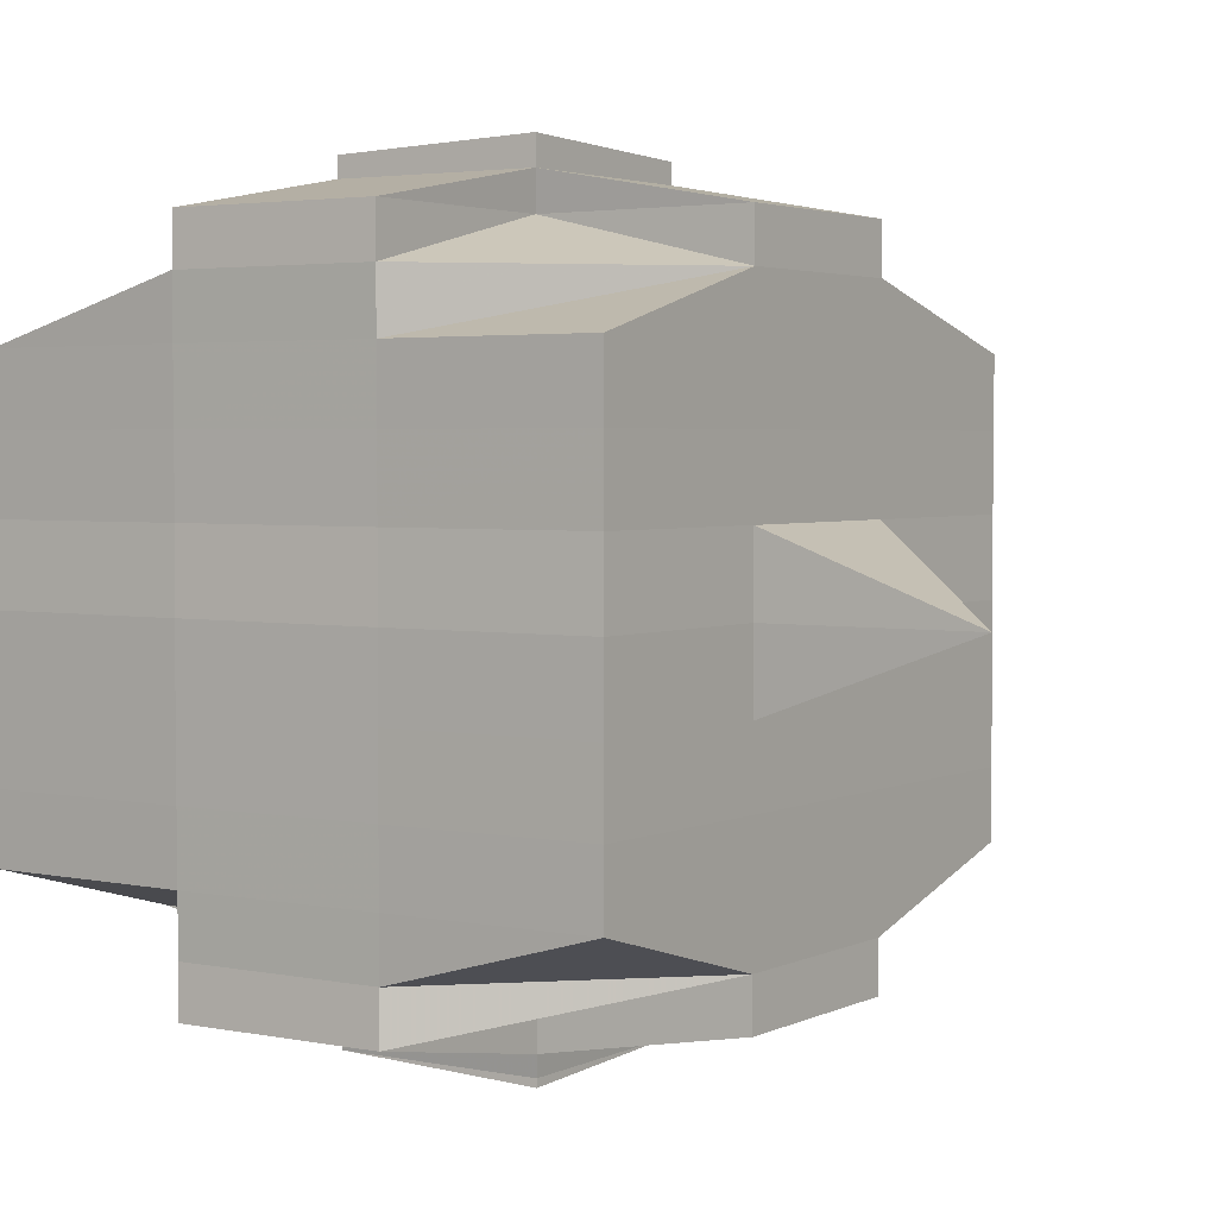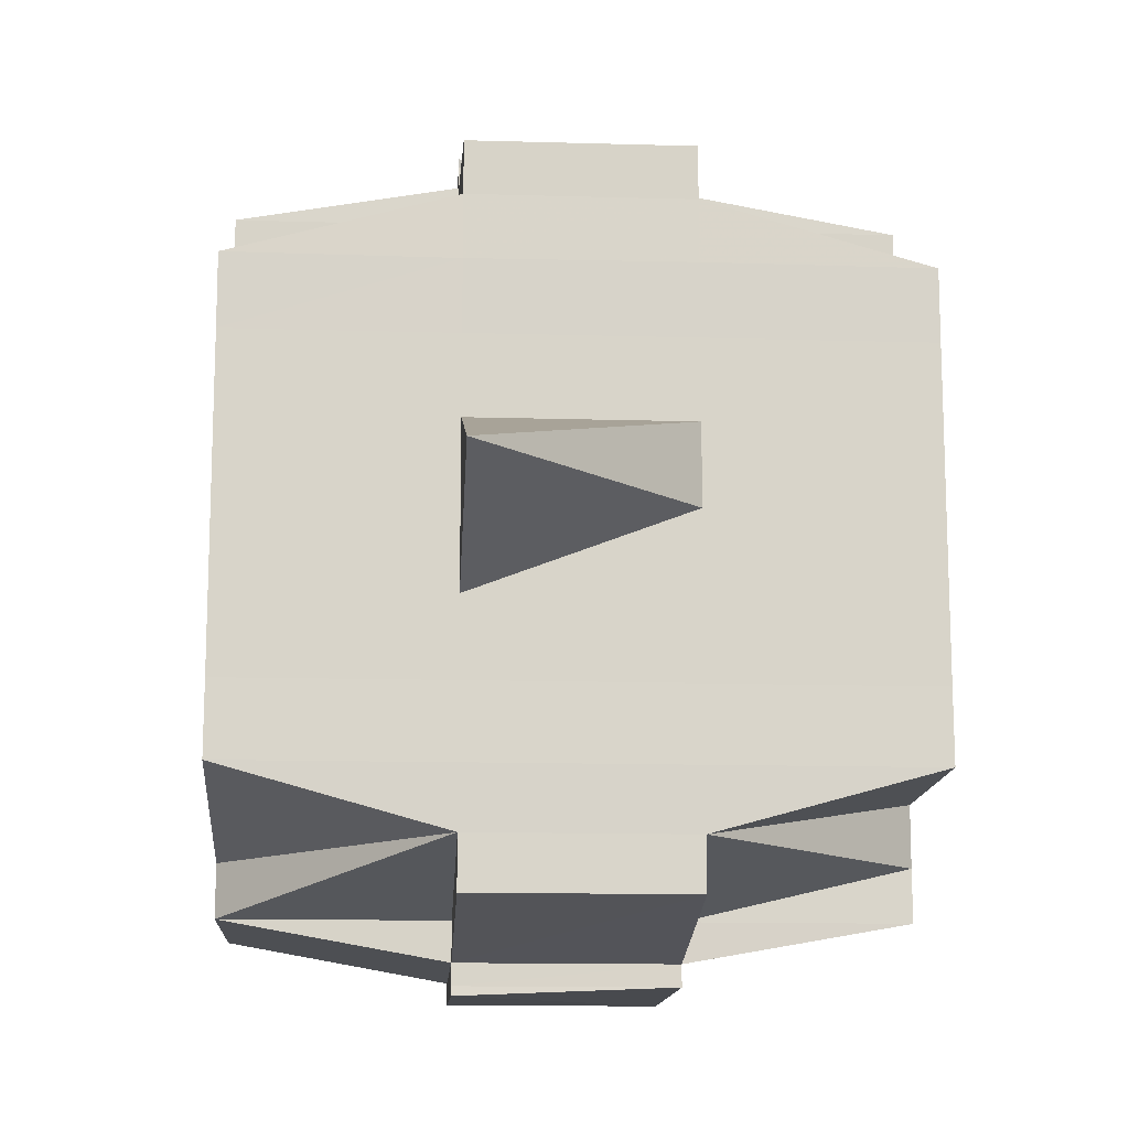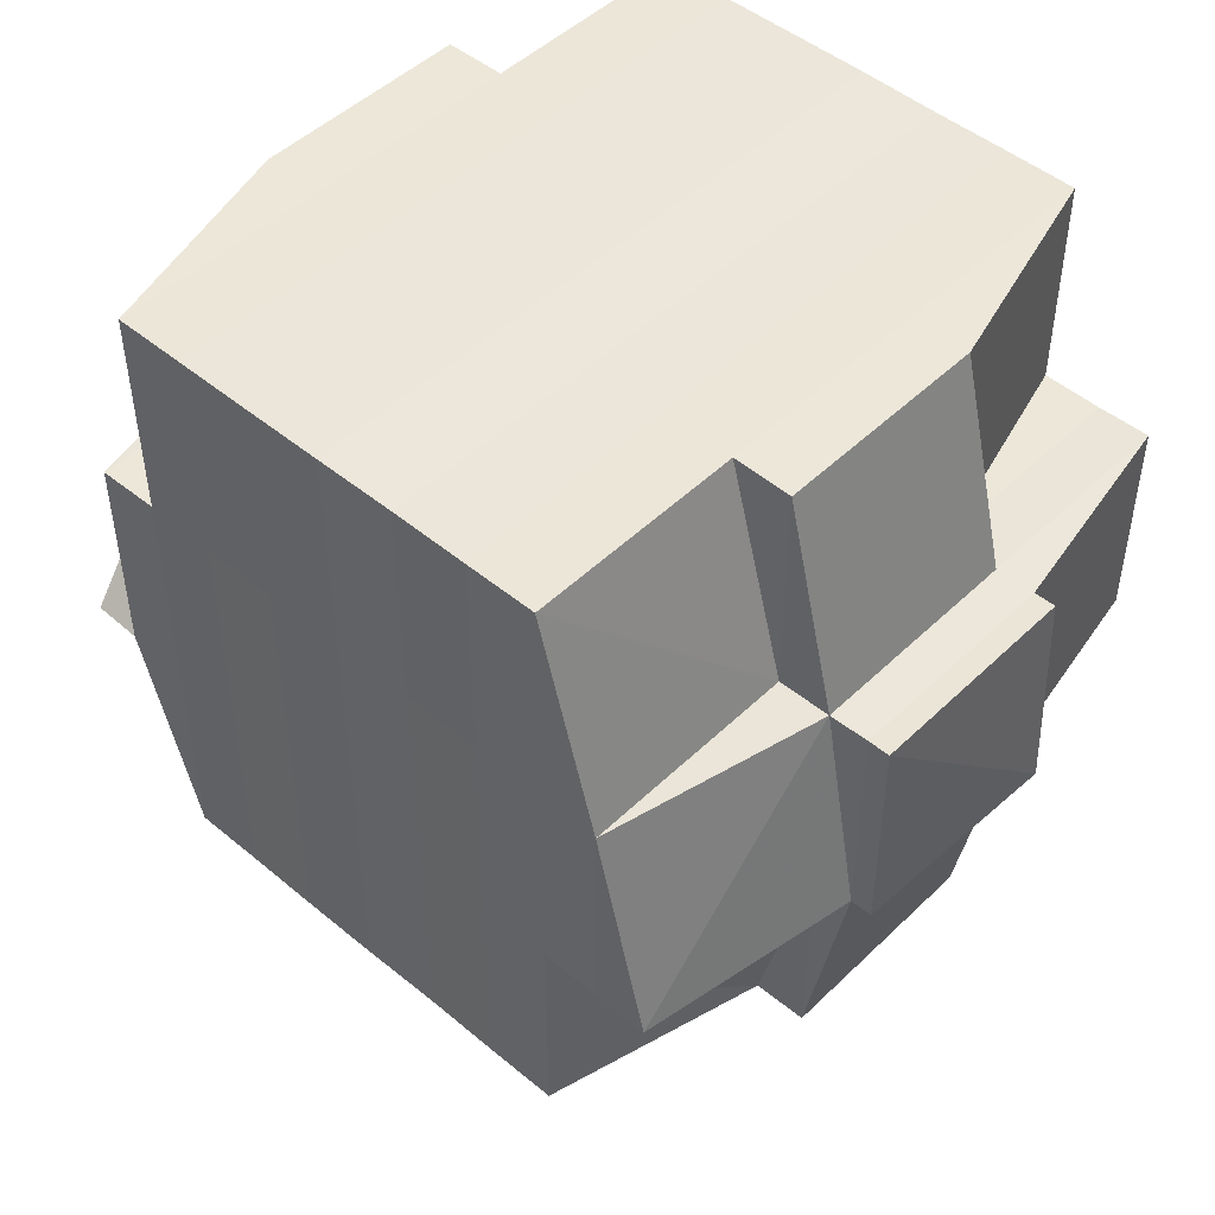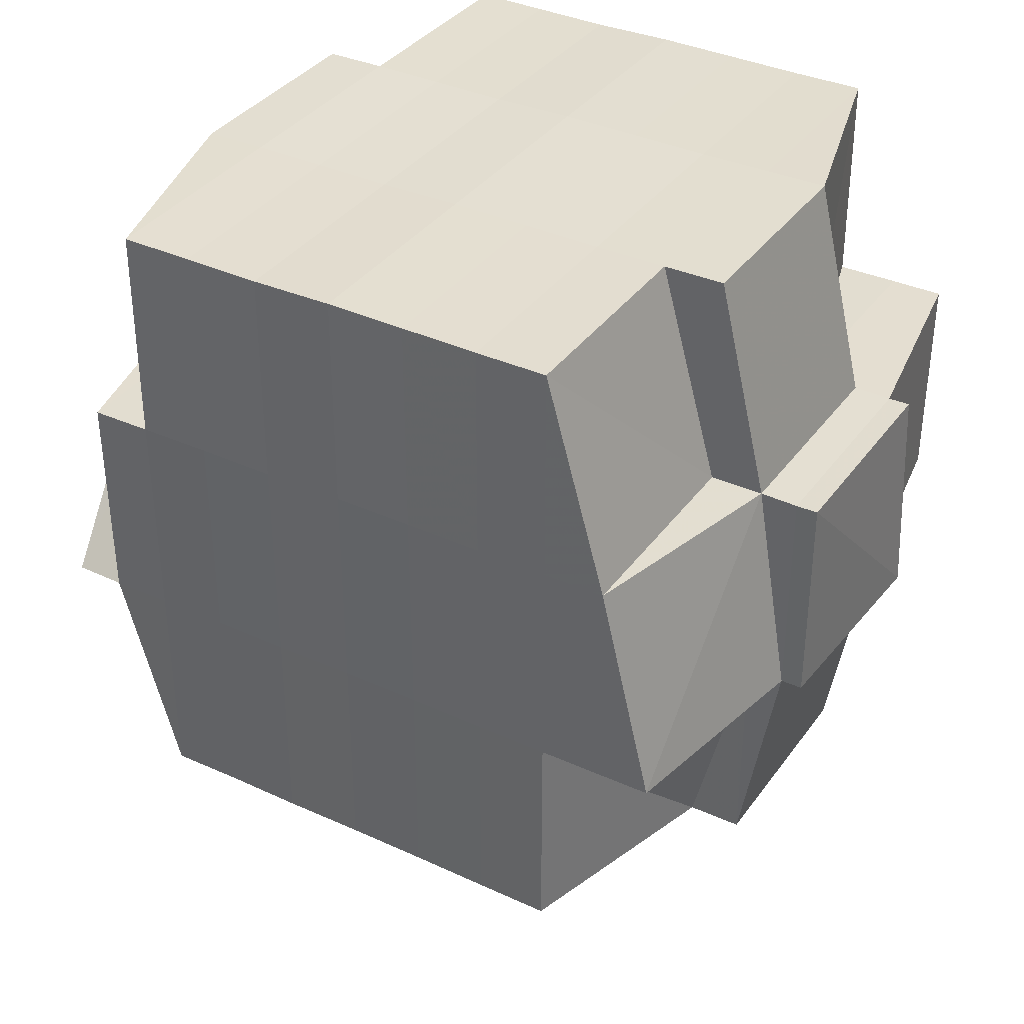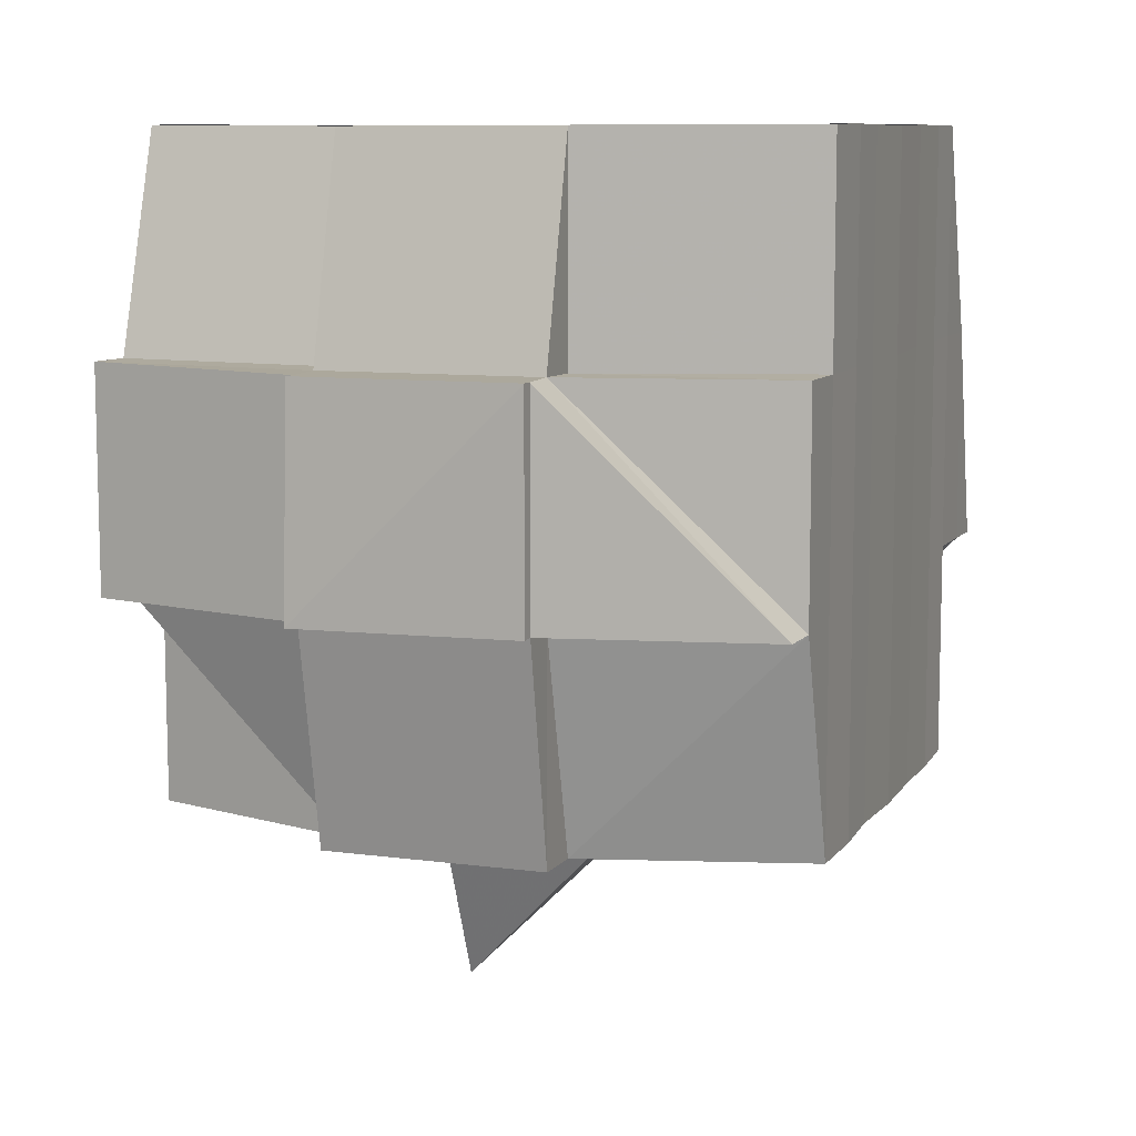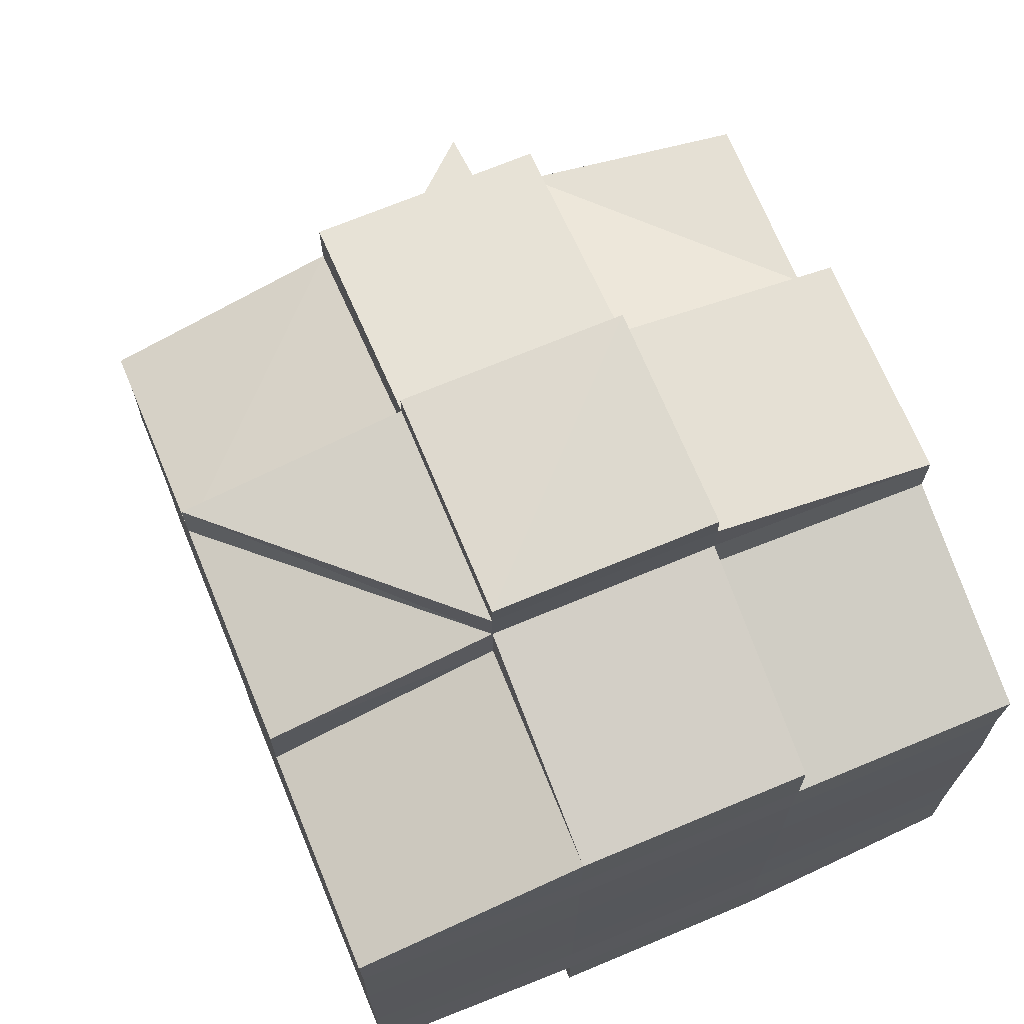
<metadata>
{"format":"obj","ext":"obj","renderer":"f3d","projection":"perspective","resolution":1024,"background":"white","views":[{"elev":3.2,"azim":-56.0,"up":"+Z"},{"elev":-13.6,"azim":-3.6,"up":"+Z"},{"elev":48.2,"azim":132.9,"up":"+Y"},{"elev":35.9,"azim":121.1,"up":"+Y"},{"elev":9.3,"azim":20.4,"up":"+Y"},{"elev":69.8,"azim":157.6,"up":"+Z"}]}
</metadata>
<code>
o 2889
v 2184 1884 21.09
v 2184 1884 21.09
v 2184 1884 21.09
v 2184 1884 21.09
v 2184 1884 21.09
v 2184 1884 21.09
v 2184 1884 21.09
v 2184 1884 21.09
v 2184 1884 21.09
v 2184 1884 21.08
v 2184 1884 21.09
v 2184 1884 21.09
v 2184 1884 21.09
v 2184 1884 21.08
v 2184 1884 21.08
v 2184 1884 21.09
v 2184 1884 21.09
v 2184 1884 21.09
v 2184 1884 21.09
v 2184 1884 21.09
v 2184 1884 21.09
v 2184 1884 21.09
v 2184 1884 21.09
v 2184 1884 21.09
v 2184 1884 21.08
v 2184 1884 21.08
v 2184 1884 21.08
v 2184 1884 21.09
v 2184 1884 21.09
v 2184 1884 21.09
v 2184 1884 21.09
v 2184 1884 21.09
v 2184 1884 21.09
v 2184 1884 21.08
v 2184 1884 21.09
v 2184 1884 21.09
v 2184 1884 21.09
v 2184 1884 21.08
v 2184 1884 21.08
v 2184 1884 21.08
v 2184 1884 21.08
v 2184 1884 21.08
v 2184 1884 21.07
v 2184 1884 21.07
v 2184 1884 21.08
v 2184 1884 21.07
v 2184 1884 21.07
v 2184 1884 21.07
v 2184 1884 21.07
v 2184 1884 21.07
v 2184 1884 21.07
v 2184 1884 21.06
v 2184 1884 21.06
v 2184 1884 21.07
v 2184 1884 21.06
v 2184 1884 21.06
v 2184 1884 21.06
v 2184 1884 21.05
v 2184 1884 21.05
v 2184 1884 21.06
v 2184 1884 21.05
v 2184 1884 21.05
v 2184 1884 21.05
v 2184 1884 21.05
v 2184 1884 21.05
v 2184 1884 21.05
v 2184 1884 21.05
v 2184 1884 21.06
v 2184 1884 21.06
v 2184 1884 21.05
v 2184 1884 21.05
v 2184 1884 21.06
v 2184 1884 21.06
v 2184 1884 21.06
v 2184 1884 21.05
v 2184 1884 21.05
v 2184 1884 21.05
v 2184 1884 21.05
v 2184 1884 21.05
v 2184 1884 21.05
v 2184 1884 21.05
v 2184 1884 21.05
v 2184 1884 21.05
v 2184 1884 21.05
v 2184 1884 21.05
v 2184 1884 21.05
v 2184 1884 21.05
v 2184 1884 21.05
v 2184 1884 21.05
v 2184 1884 21.05
v 2184 1884 21.06
v 2184 1884 21.05
v 2184 1884 21.05
v 2184 1884 21.05
v 2184 1884 21.06
v 2184 1884 21.06
v 2184 1884 21.05
v 2184 1884 21.06
v 2184 1884 21.05
v 2184 1884 21.05
v 2184 1884 21.05
v 2184 1884 21.05
v 2184 1884 21.05
v 2184 1884 21.05
v 2184 1884 21.05
v 2184 1884 21.05
v 2184 1884 21.06
v 2184 1884 21.06
v 2184 1884 21.06
v 2184 1884 21.06
v 2184 1884 21.06
v 2184 1884 21.06
v 2184 1884 21.06
v 2184 1884 21.06
v 2184 1884 21.06
v 2184 1884 21.06
v 2184 1884 21.06
v 2184 1884 21.07
v 2184 1884 21.07
v 2184 1884 21.06
v 2184 1884 21.07
v 2184 1884 21.07
v 2184 1884 21.07
v 2184 1884 21.07
v 2184 1884 21.07
v 2184 1884 21.07
v 2184 1884 21.08
v 2184 1884 21.08
v 2184 1884 21.07
v 2184 1884 21.08
v 2184 1884 21.08
v 2184 1884 21.08
v 2184 1884 21.08
v 2184 1884 21.08
v 2184 1884 21.08
v 2184 1884 21.08
v 2184 1884 21.08
v 2184 1884 21.08
v 2184 1884 21.08
v 2184 1884 21.08
v 2184 1884 21.08
v 2184 1884 21.09
v 2184 1884 21.08
v 2184 1884 21.08
v 2184 1884 21.07
v 2184 1884 21.07
v 2184 1884 21.08
v 2184 1884 21.08
v 2184 1884 21.08
v 2184 1884 21.08
v 2184 1884 21.08
v 2184 1884 21.09
v 2184 1884 21.08
v 2184 1884 21.08
v 2184 1884 21.08
v 2184 1884 21.08
v 2184 1884 21.08
v 2184 1884 21.08
v 2184 1884 21.08
v 2184 1884 21.08
v 2184 1884 21.08
v 2184 1884 21.08
v 2184 1884 21.08
v 2184 1884 21.08
v 2184 1884 21.08
v 2184 1884 21.08
v 2184 1884 21.08
v 2184 1884 21.07
v 2184 1884 21.07
v 2184 1884 21.07
v 2184 1884 21.07
v 2184 1884 21.08
v 2184 1884 21.08
v 2184 1884 21.08
v 2184 1884 21.07
v 2184 1884 21.07
v 2184 1884 21.07
v 2184 1884 21.07
v 2184 1884 21.07
v 2184 1884 21.07
v 2184 1884 21.06
v 2184 1884 21.07
v 2184 1884 21.07
v 2184 1884 21.07
v 2184 1884 21.06
v 2184 1884 21.06
v 2184 1884 21.06
v 2184 1884 21.06
v 2184 1884 21.06
v 2184 1884 21.06
v 2184 1884 21.06
v 2184 1884 21.06
v 2184 1884 21.06
v 2184 1884 21.06
v 2184 1884 21.06
v 2184 1884 21.06
v 2184 1884 21.06
v 2184 1884 21.05
v 2184 1884 21.05
v 2184 1884 21.06
v 2184 1884 21.06
v 2184 1884 21.05
v 2184 1884 21.06
v 2184 1884 21.05
v 2184 1884 21.05
v 2184 1884 21.05
v 2184 1884 21.05
v 2184 1884 21.06
v 2184 1884 21.06
v 2184 1884 21.06
v 2184 1884 21.06
v 2184 1884 21.06
v 2184 1884 21.06
v 2184 1884 21.06
v 2184 1884 21.07
v 2184 1884 21.06
v 2184 1884 21.06
v 2184 1884 21.06
v 2184 1884 21.06
v 2184 1884 21.05
v 2184 1884 21.06
v 2184 1884 21.06
v 2184 1884 21.06
v 2184 1884 21.07
v 2184 1884 21.07
v 2184 1884 21.07
v 2184 1884 21.07
v 2184 1884 21.06
v 2184 1884 21.07
v 2184 1884 21.07
v 2184 1884 21.06
v 2184 1884 21.06
v 2184 1884 21.06
v 2184 1884 21.07
v 2184 1884 21.06
v 2184 1884 21.06
v 2184 1884 21.06
v 2184 1884 21.06
v 2184 1884 21.06
v 2184 1884 21.06
v 2184 1884 21.05
v 2184 1884 21.06
v 2184 1884 21.06
v 2184 1884 21.07
v 2184 1884 21.07
v 2184 1884 21.07
v 2184 1884 21.07
v 2184 1884 21.07
v 2184 1884 21.07
v 2184 1884 21.07
v 2184 1884 21.07
v 2184 1884 21.07
v 2184 1884 21.07
v 2184 1884 21.07
v 2184 1884 21.07
v 2184 1884 21.07
v 2184 1884 21.07
v 2184 1884 21.07
v 2184 1884 21.08
v 2184 1884 21.07
v 2184 1884 21.07
v 2184 1884 21.08
v 2184 1884 21.08
v 2184 1884 21.08
v 2184 1884 21.08
v 2184 1884 21.08
v 2184 1884 21.08
v 2184 1884 21.08
v 2184 1884 21.08
v 2184 1884 21.09
v 2184 1884 21.09
v 2184 1884 21.09
v 2184 1884 21.09
v 2184 1884 21.09
v 2184 1884 21.09
v 2184 1884 21.09
v 2184 1884 21.08
v 2184 1884 21.08
v 2184 1884 21.08
v 2184 1884 21.08
v 2184 1884 21.08
v 2184 1884 21.08
v 2184 1884 21.08
v 2184 1884 21.08
v 2184 1884 21.08
v 2184 1884 21.08
v 2184 1884 21.08
v 2184 1884 21.08
v 2184 1884 21.08
v 2184 1884 21.08
v 2184 1884 21.09
v 2184 1884 21.08
v 2184 1884 21.09
v 2184 1884 21.08
v 2184 1884 21.08
v 2184 1884 21.09
v 2184 1884 21.09
v 2184 1884 21.09
v 2184 1884 21.09
v 2184 1884 21.09
v 2184 1884 21.07
v 2184 1884 21.08
v 2184 1884 21.08
v 2184 1884 21.07
v 2184 1884 21.07
v 2184 1884 21.07
v 2184 1884 21.07
v 2184 1884 21.07
v 2184 1884 21.07
v 2184 1884 21.07
v 2184 1884 21.07
v 2184 1884 21.09
v 2184 1884 21.09
v 2184 1884 21.09
v 2184 1884 21.09
v 2184 1884 21.09
v 2184 1884 21.09
v 2184 1884 21.09
v 2184 1884 21.09
v 2184 1884 21.09
v 2184 1884 21.09
v 2184 1884 21.09
v 2184 1884 21.09
v 2184 1884 21.09
v 2184 1884 21.08
v 2184 1884 21.09
v 2184 1884 21.09
v 2184 1884 21.09
v 2184 1884 21.09
v 2184 1884 21.08
v 2184 1884 21.09
v 2184 1884 21.08
v 2184 1884 21.08
v 2184 1884 21.09
v 2184 1884 21.08
v 2184 1884 21.08
v 2184 1884 21.07
v 2184 1884 21.07
v 2184 1884 21.07
v 2184 1884 21.07
v 2184 1884 21.07
v 2184 1884 21.06
v 2184 1884 21.06
v 2184 1884 21.06
v 2184 1884 21.06
v 2184 1884 21.06
v 2184 1884 21.06
v 2184 1884 21.06
v 2184 1884 21.05
v 2184 1884 21.06
v 2184 1884 21.06
v 2184 1884 21.06
v 2184 1884 21.05
v 2184 1884 21.05
v 2184 1884 21.06
v 2184 1884 21.05
v 2184 1884 21.05
v 2184 1884 21.05
v 2184 1884 21.05
v 2184 1884 21.05
v 2184 1884 21.05
v 2184 1884 21.05
v 2184 1884 21.05
v 2184 1884 21.05
v 2184 1884 21.05
f 1 2 3
f 4 5 2
f 6 7 5
f 8 9 4
f 9 10 11
f 12 8 13
f 14 15 7
f 16 17 3
f 18 19 16
f 20 21 17
f 22 23 21
f 24 25 22
f 26 27 23
f 28 29 20
f 29 30 20
f 31 29 32
f 33 34 30
f 28 35 36
f 30 37 35
f 38 39 37
f 38 40 39
f 41 42 40
f 43 44 42
f 41 43 45
f 46 47 44
f 43 46 48
f 49 50 47
f 46 49 51
f 52 53 50
f 49 52 54
f 55 56 53
f 55 57 56
f 58 59 57
f 52 55 60
f 61 62 58
f 62 63 64
f 63 65 66
f 67 58 68
f 69 61 68
f 70 66 71
f 68 71 72
f 73 72 74
f 75 76 70
f 77 75 78
f 76 79 80
f 81 80 82
f 83 79 84
f 85 84 86
f 87 83 88
f 88 82 89
f 90 89 91
f 92 87 93
f 94 93 95
f 96 92 95
f 95 97 98
f 99 86 97
f 100 101 99
f 101 102 103
f 64 99 104
f 105 100 104
f 104 103 106
f 104 106 107
f 108 107 109
f 110 105 111
f 112 111 55
f 113 110 55
f 114 55 52
f 115 114 52
f 73 114 115
f 115 52 49
f 116 117 115
f 118 115 49
f 119 116 118
f 120 115 118
f 118 49 46
f 121 118 46
f 122 119 121
f 123 118 121
f 121 46 43
f 124 121 43
f 125 122 124
f 126 121 124
f 124 43 41
f 127 124 41
f 128 125 127
f 129 124 127
f 127 41 130
f 130 41 131
f 132 131 133
f 134 127 130
f 135 128 134
f 136 127 134
f 137 134 138
f 134 139 140
f 141 140 142
f 141 134 143
f 144 145 136
f 145 146 147
f 144 147 148
f 149 148 150
f 151 150 152
f 153 154 151
f 155 144 154
f 156 157 152
f 158 159 152
f 160 161 159
f 162 144 155
f 163 164 157
f 163 162 155
f 165 162 163
f 166 167 163
f 167 168 162
f 162 169 144
f 168 170 169
f 171 169 162
f 169 145 144
f 172 163 173
f 174 163 172
f 169 175 145
f 176 175 169
f 170 177 175
f 175 178 145
f 145 178 129
f 178 179 146
f 175 180 178
f 177 181 180
f 182 180 175
f 180 183 178
f 178 183 126
f 183 184 179
f 180 185 183
f 181 186 185
f 187 185 180
f 186 188 189
f 190 189 185
f 185 191 183
f 185 189 191
f 183 191 123
f 191 192 184
f 189 193 191
f 191 193 120
f 193 194 192
f 193 195 194
f 189 196 193
f 196 68 193
f 197 196 189
f 197 198 196
f 199 198 200
f 201 77 197
f 198 202 203
f 204 205 202
f 206 205 207
f 208 197 209
f 209 91 210
f 209 210 211
f 212 208 209
f 213 208 212
f 95 208 213
f 212 209 214
f 214 209 187
f 214 211 215
f 216 95 213
f 213 212 217
f 217 212 214
f 218 95 216
f 219 220 218
f 221 96 216
f 222 223 217
f 224 222 225
f 226 224 227
f 228 217 225
f 229 226 230
f 231 216 228
f 216 232 233
f 231 233 234
f 235 216 231
f 236 235 231
f 237 235 236
f 237 238 239
f 240 241 238
f 242 243 236
f 236 231 244
f 244 231 245
f 245 246 247
f 248 247 249
f 250 244 248
f 244 234 251
f 250 251 252
f 253 236 244
f 253 244 250
f 60 236 253
f 254 242 253
f 255 253 250
f 54 253 255
f 256 254 255
f 255 250 257
f 257 250 258
f 257 252 259
f 260 255 257
f 51 255 260
f 261 256 260
f 260 257 262
f 262 259 263
f 262 257 264
f 265 260 262
f 48 260 265
f 266 261 265
f 265 262 267
f 267 262 268
f 267 263 269
f 270 269 271
f 272 271 273
f 274 275 273
f 276 277 270
f 278 14 270
f 278 267 14
f 279 267 278
f 26 279 278
f 279 265 267
f 45 265 279
f 280 279 281
f 282 266 279
f 14 283 284
f 285 283 286
f 287 288 283
f 288 229 289
f 264 289 283
f 283 290 284
f 283 289 290
f 290 174 284
f 284 174 172
f 284 172 291
f 290 292 174
f 289 292 290
f 293 294 291
f 291 295 296
f 297 296 298
f 299 300 298
f 289 230 292
f 258 230 289
f 230 301 292
f 292 301 165
f 292 302 303
f 301 304 302
f 305 306 301
f 306 307 308
f 308 309 304
f 301 308 171
f 310 308 301
f 311 215 309
f 308 311 176
f 225 311 308
f 225 217 311
f 217 214 311
f 311 214 182
f 312 313 314
f 313 315 316
f 312 317 318
f 317 319 320
f 321 320 322
f 323 324 321
f 324 325 326
f 327 323 328
f 329 330 331
f 332 333 334
f 335 336 333
f 337 338 339
f 340 341 338
f 342 343 344
f 345 346 347
f 348 349 346
f 350 351 352
f 353 354 355
f 356 357 354
f 358 359 355
f 360 357 359
f 361 362 363
f 363 364 365

</code>
